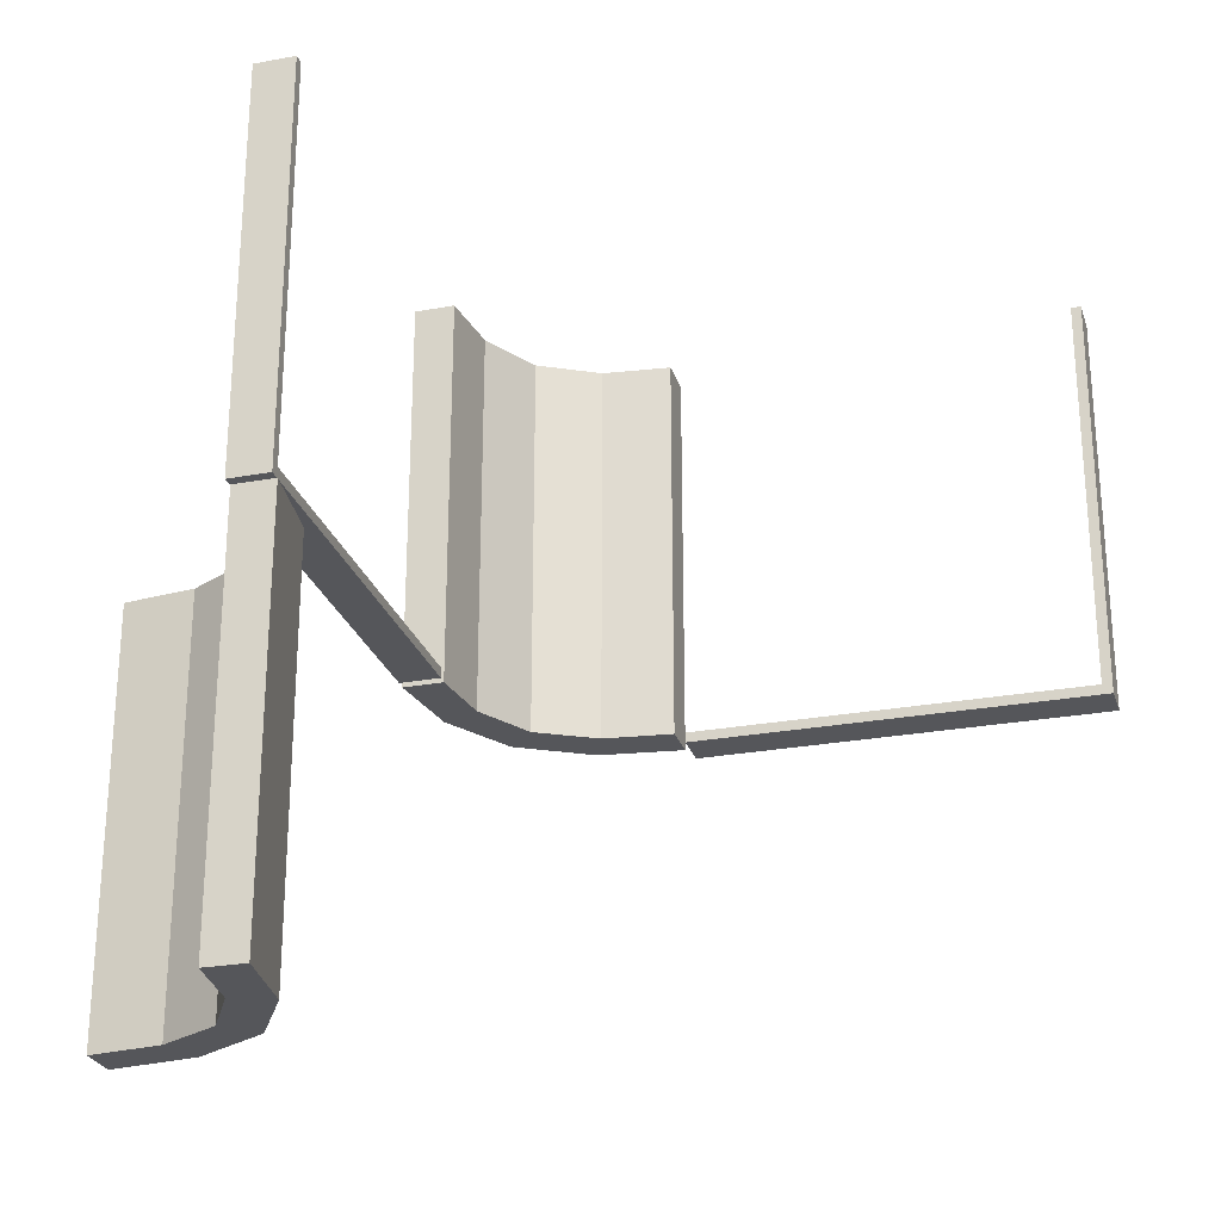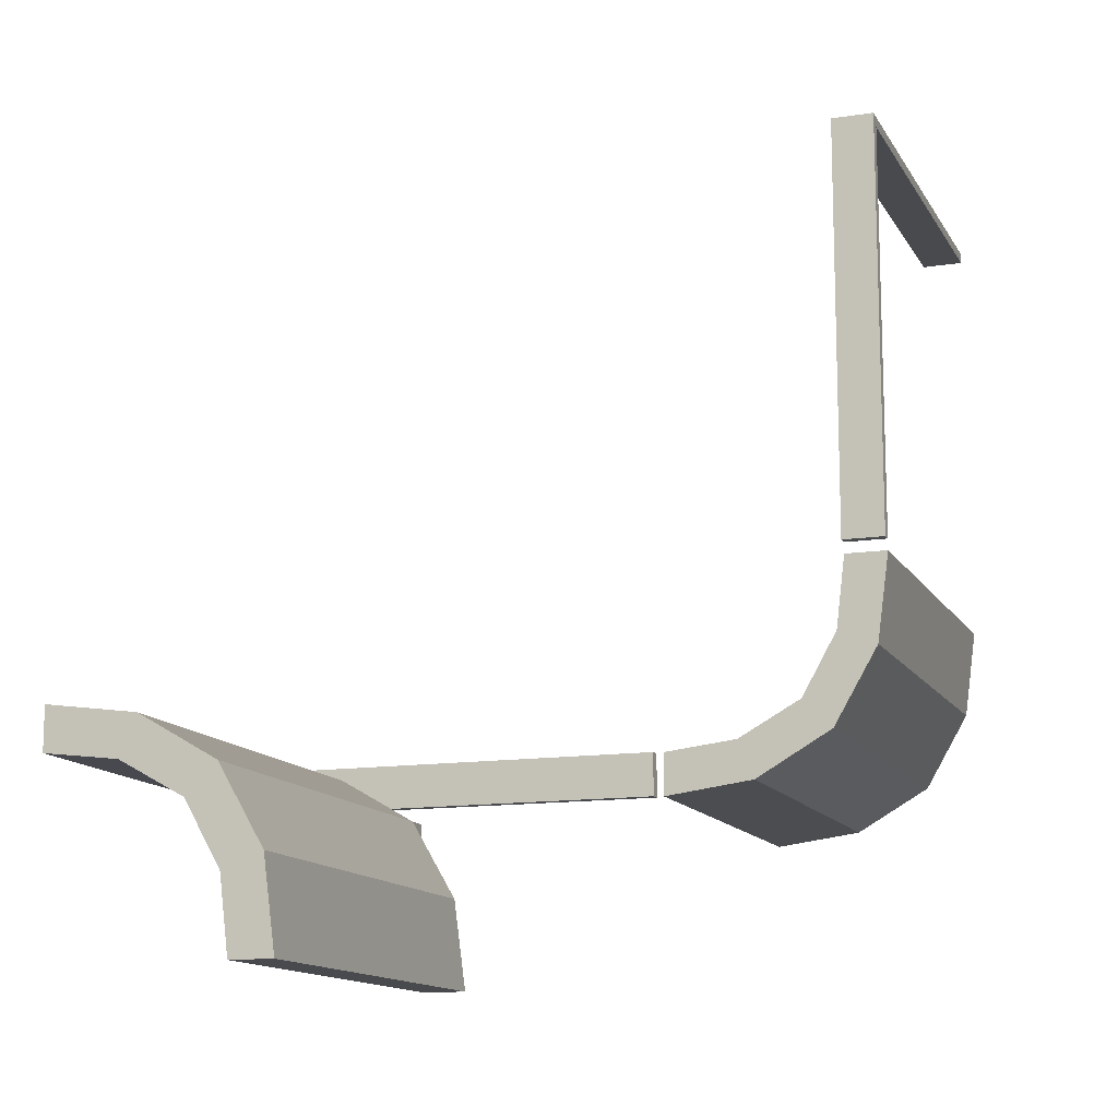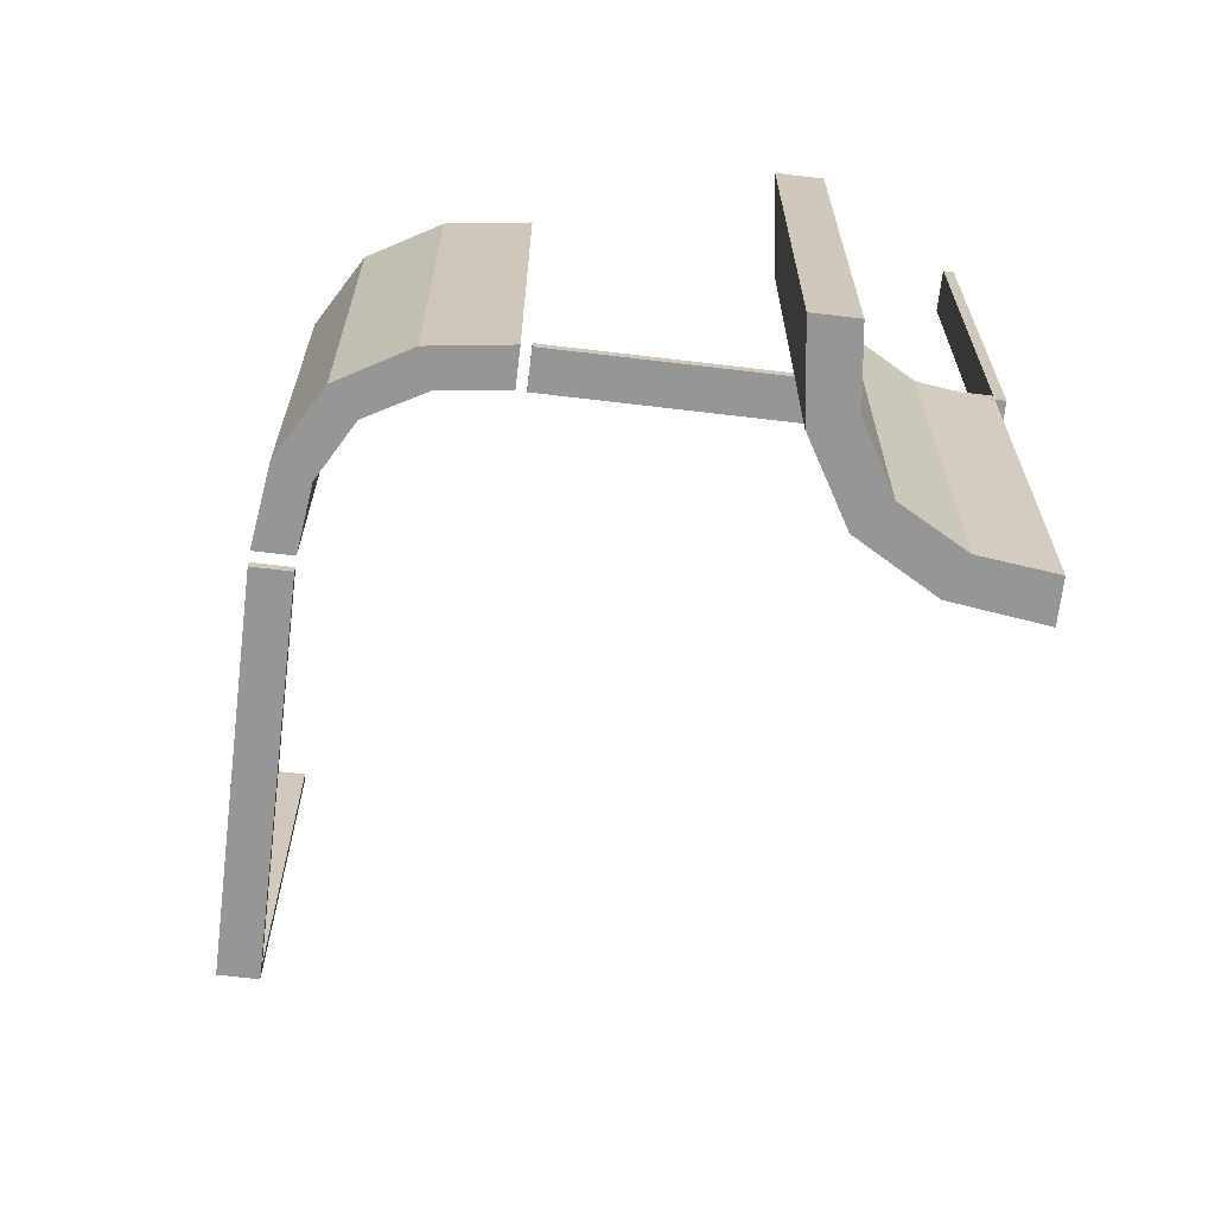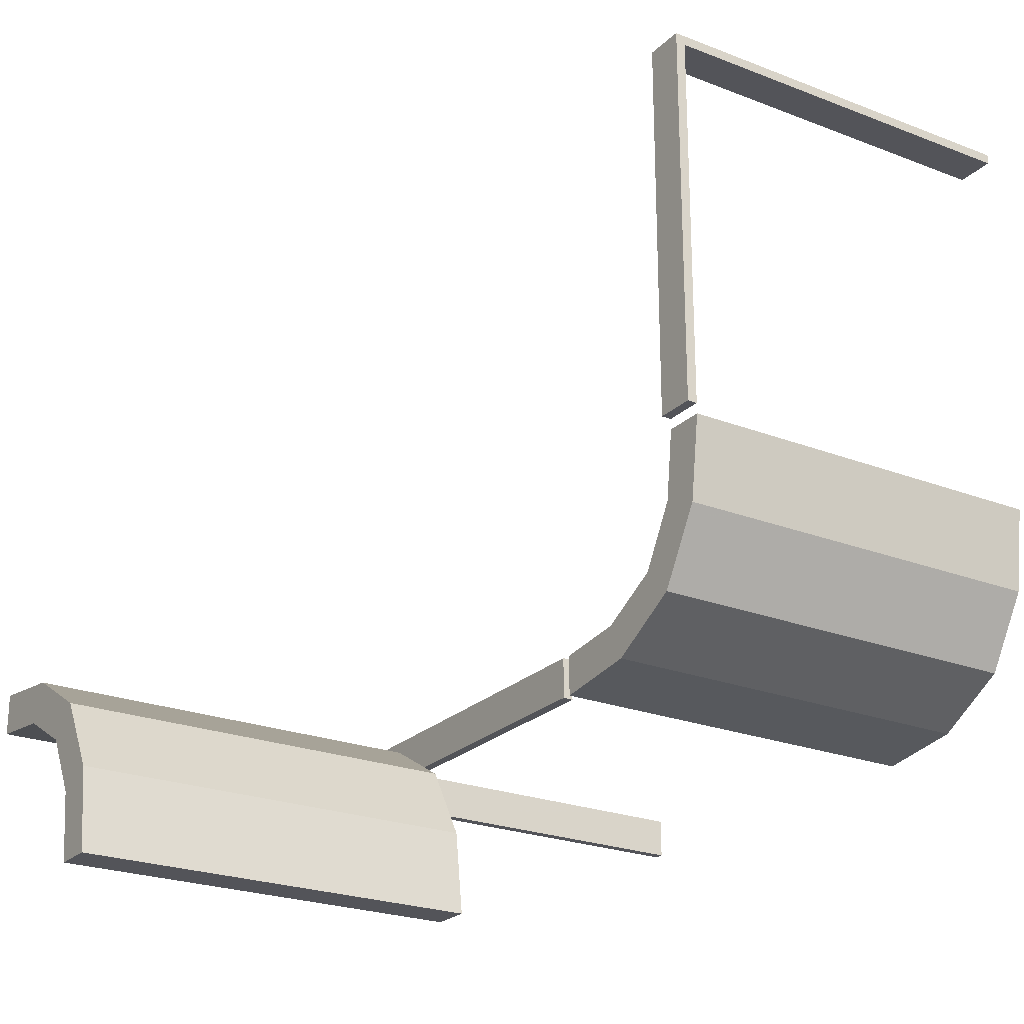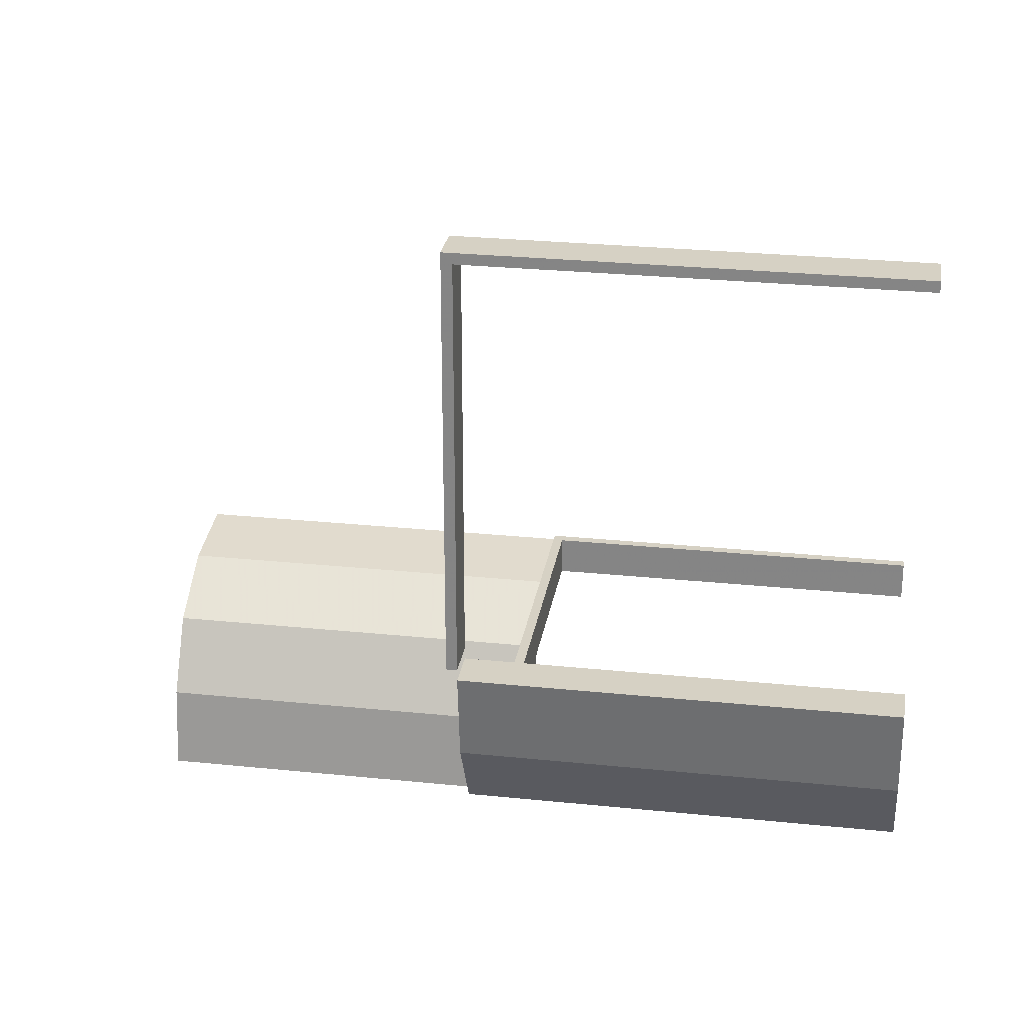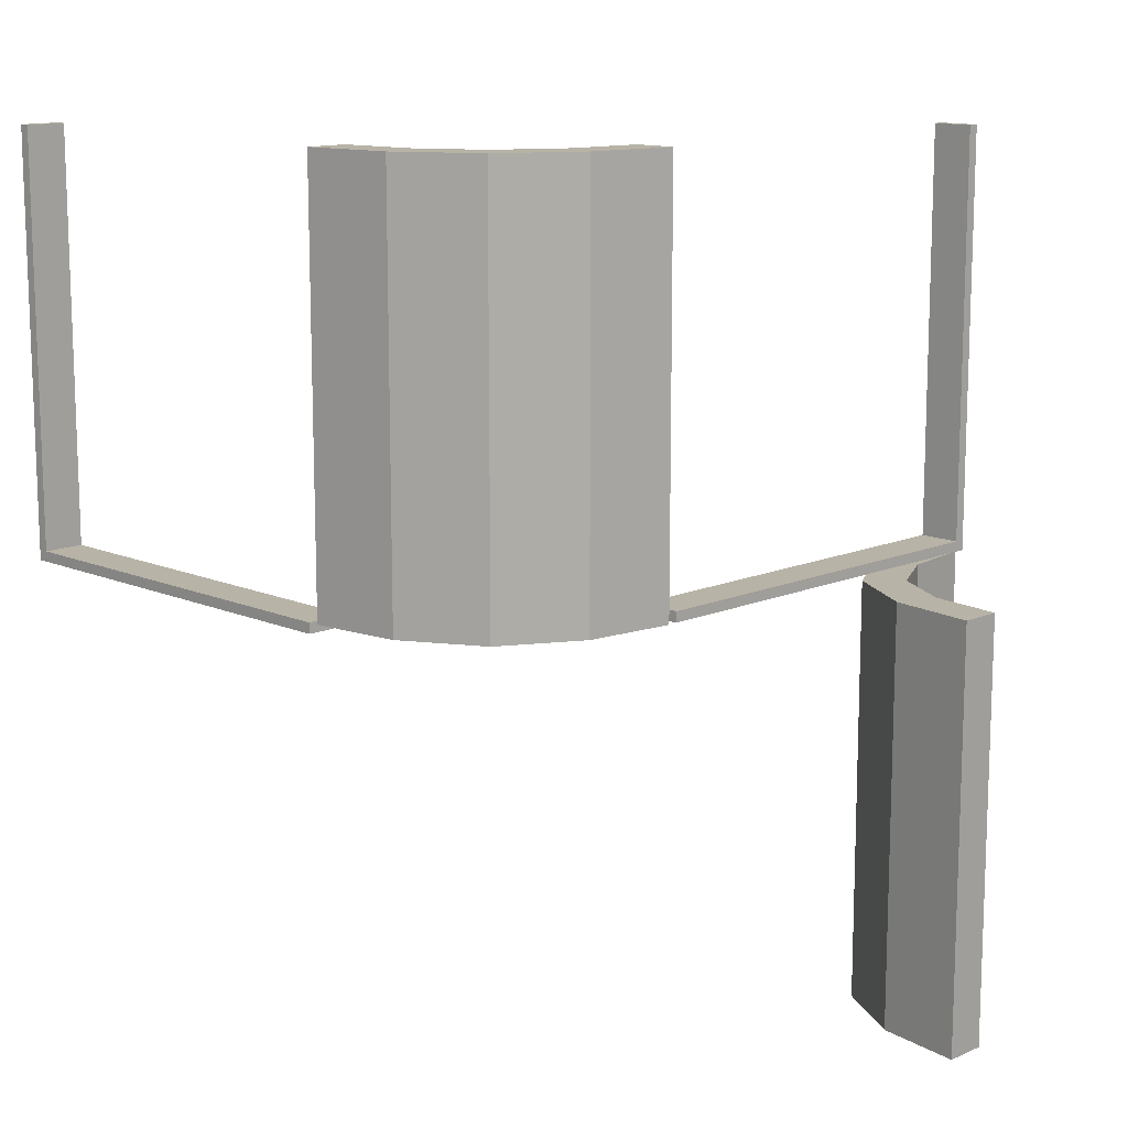
<metadata>
{"format":"obj","ext":"obj","renderer":"f3d","projection":"perspective","resolution":1024,"background":"white","views":[{"elev":-26.1,"azim":106.2,"up":"+Z"},{"elev":-13.0,"azim":-160.5,"up":"+Y"},{"elev":-67.8,"azim":-6.8,"up":"+Z"},{"elev":-23.7,"azim":-123.0,"up":"+Y"},{"elev":26.8,"azim":-80.8,"up":"+Y"},{"elev":12.9,"azim":-44.9,"up":"+Z"}]}
</metadata>
<code>
v 0 -0.275 0
v 0 -0.275 0.0125
v 0 -0.225 0
v 0 -0.225 0.0125
v 0.402 -0.2846 0
v 0.402 -0.2846 -0.5
v -0.261 -0.1182 0
v -0.261 -0.1182 0.5
v -0.275 0 0
v -0.275 0 -0.0125
v -0.275 0.5 0
v -0.275 0.5 -0.0125
v -0.275 0.5 0.5
v -0.275 0.4875 0
v -0.275 0.4875 0.5
v -0.275 -0.01322 0
v -0.275 -0.01322 0.5
v 0.4879 -0.2743 0
v 0.4879 -0.2743 -0.5
v 0.4879 -0.2243 0
v 0.4879 -0.2243 -0.5
v 0.3271 -0.3263 0
v 0.3271 -0.3263 -0.5
v 0.3271 -0.3263 -0.25
v -0.2082 -0.209 0
v -0.2082 -0.209 0.25
v -0.2082 -0.209 0.5
v 0.3826 -0.2383 0
v 0.3826 -0.2383 -0.5
v 0.2855 -0.4005 0
v 0.2855 -0.4005 -0.5
v -0.225 0 0
v -0.225 0 -0.0125
v -0.225 0.5 0
v -0.225 0.5 -0.0125
v -0.225 0.5 0.5
v -0.225 0.4875 0
v -0.225 0.4875 0.5
v -0.225 -0.01322 0
v -0.225 -0.01322 0.5
v 0.5 -0.275 0
v 0.5 -0.275 0.5
v 0.5 -0.275 0.0125
v 0.5 -0.225 0
v 0.5 -0.225 0.5
v 0.5 -0.225 0.0125
v -0.09804 -0.2154 0
v -0.09804 -0.2154 0.5
v 0.239 -0.3818 0
v 0.239 -0.3818 -0.5
v 0.225 -0.4868 0
v 0.225 -0.4868 -0.5
v -0.01215 -0.2757 0
v -0.01215 -0.2757 0.5
v -0.01215 -0.2257 0
v -0.01215 -0.2257 0.5
v 0.4875 -0.275 0
v 0.4875 -0.275 0.5
v 0.4875 -0.225 0
v 0.4875 -0.225 0.5
v -0.1729 -0.1737 0
v -0.1729 -0.1737 0.25
v -0.1729 -0.1737 0.5
v 0.2918 -0.291 0
v 0.2918 -0.291 -0.5
v 0.2918 -0.291 -0.25
v -0.1174 -0.2617 0
v -0.1174 -0.2617 0.5
v -0.2145 -0.09953 0
v -0.2145 -0.09953 0.5
v 0.275 -0.4868 0
v 0.275 -0.4868 -0.5
f 11 34 36
f 38 15 13
f 37 38 36
f 14 37 34
f 15 14 11
f 14 15 38
f 11 36 13
f 38 13 36
f 37 36 34
f 14 34 11
f 15 11 13
f 14 38 37
f 35 12 10
f 9 32 33
f 11 9 10
f 34 11 12
f 32 34 35
f 34 32 9
f 35 10 33
f 9 33 10
f 11 10 12
f 34 12 35
f 32 35 33
f 34 9 11
f 5 28 20
f 20 18 5
f 28 5 22
f 22 64 28
f 22 30 49
f 71 51 30
f 49 30 51
f 64 22 49
f 28 64 66
f 29 66 65
f 20 28 29
f 66 29 28
f 52 50 49
f 49 50 66
f 66 50 65
f 64 49 66
f 72 52 51
f 30 22 24
f 31 24 23
f 71 30 31
f 24 31 30
f 19 6 5
f 5 6 24
f 24 6 23
f 22 5 24
f 21 19 18
f 6 21 29
f 21 6 19
f 29 23 6
f 23 29 65
f 23 50 31
f 72 31 52
f 50 52 31
f 65 50 23
f 20 29 21
f 52 49 51
f 72 51 71
f 71 31 72
f 19 5 18
f 21 18 20
f 46 43 41
f 1 41 43
f 3 44 41
f 4 46 44
f 2 43 46
f 4 3 1
f 46 41 44
f 1 43 2
f 3 41 1
f 4 44 3
f 2 46 4
f 4 1 2
f 44 41 57
f 58 57 41
f 60 59 57
f 45 44 59
f 42 41 44
f 45 60 58
f 44 57 59
f 58 41 42
f 60 57 58
f 45 59 60
f 42 44 45
f 45 58 42
f 48 68 54
f 54 56 48
f 68 48 63
f 63 27 68
f 63 70 8
f 40 17 70
f 8 70 17
f 27 63 8
f 68 27 26
f 67 26 25
f 54 68 67
f 26 67 68
f 16 7 8
f 8 7 26
f 26 7 25
f 27 8 26
f 39 16 17
f 70 63 62
f 69 62 61
f 40 70 69
f 62 69 70
f 55 47 48
f 48 47 62
f 62 47 61
f 63 48 62
f 53 55 56
f 47 53 67
f 53 47 55
f 67 61 47
f 61 67 25
f 61 7 69
f 39 69 16
f 7 16 69
f 25 7 61
f 54 67 53
f 16 8 17
f 39 17 40
f 40 69 39
f 55 48 56
f 53 56 54

</code>
